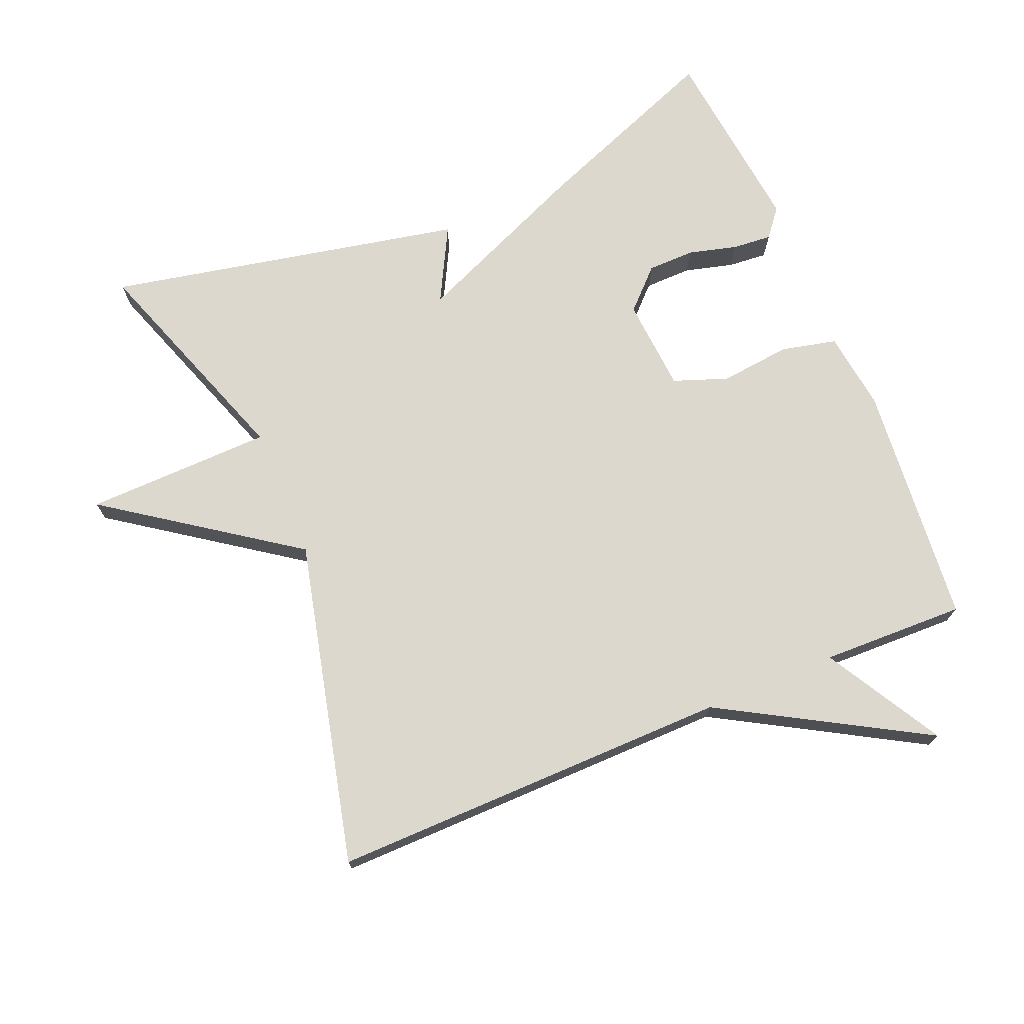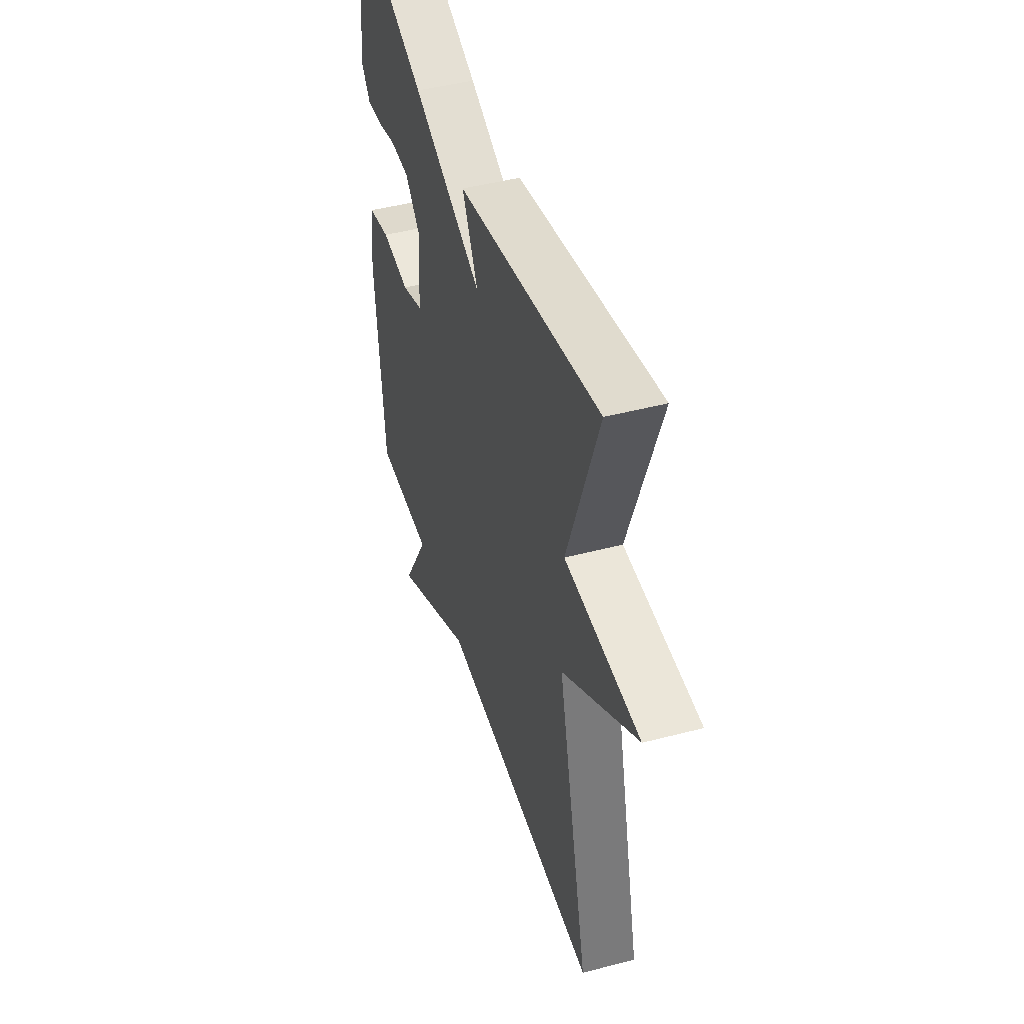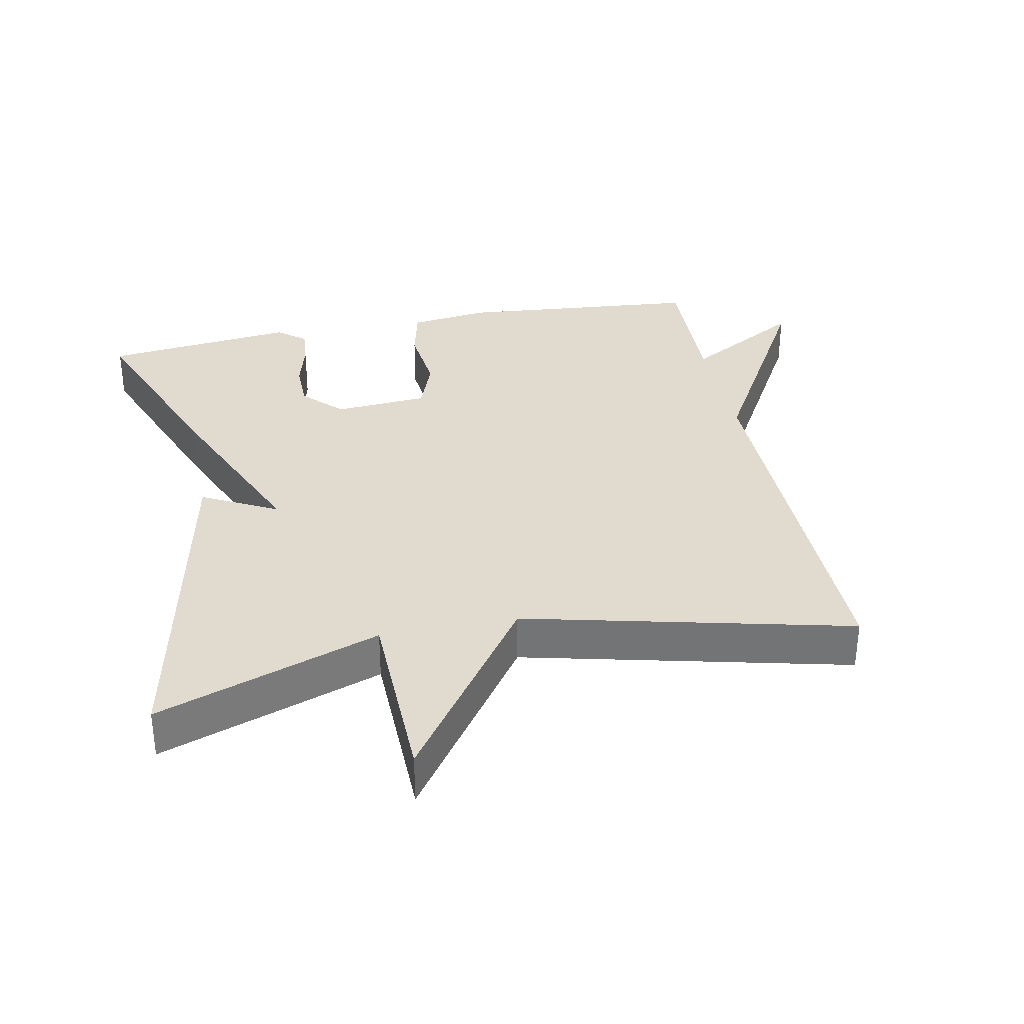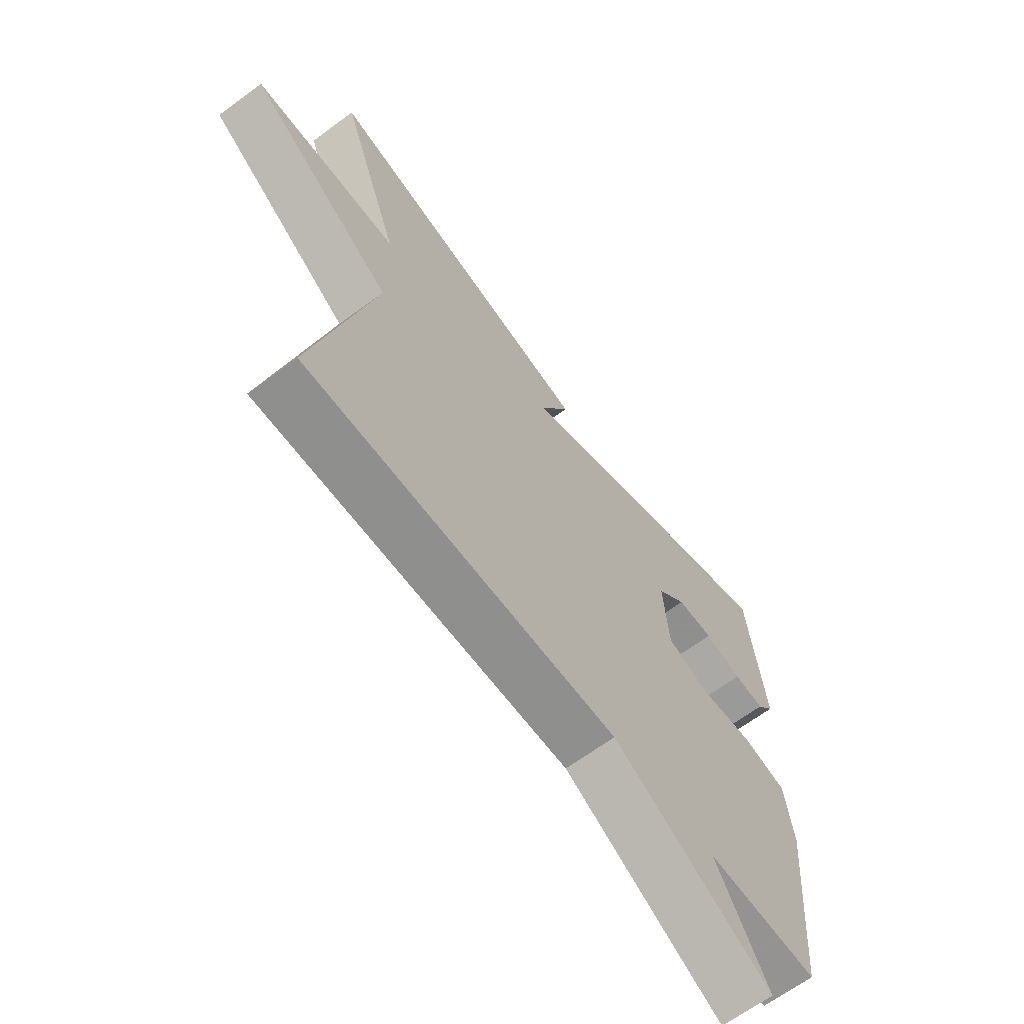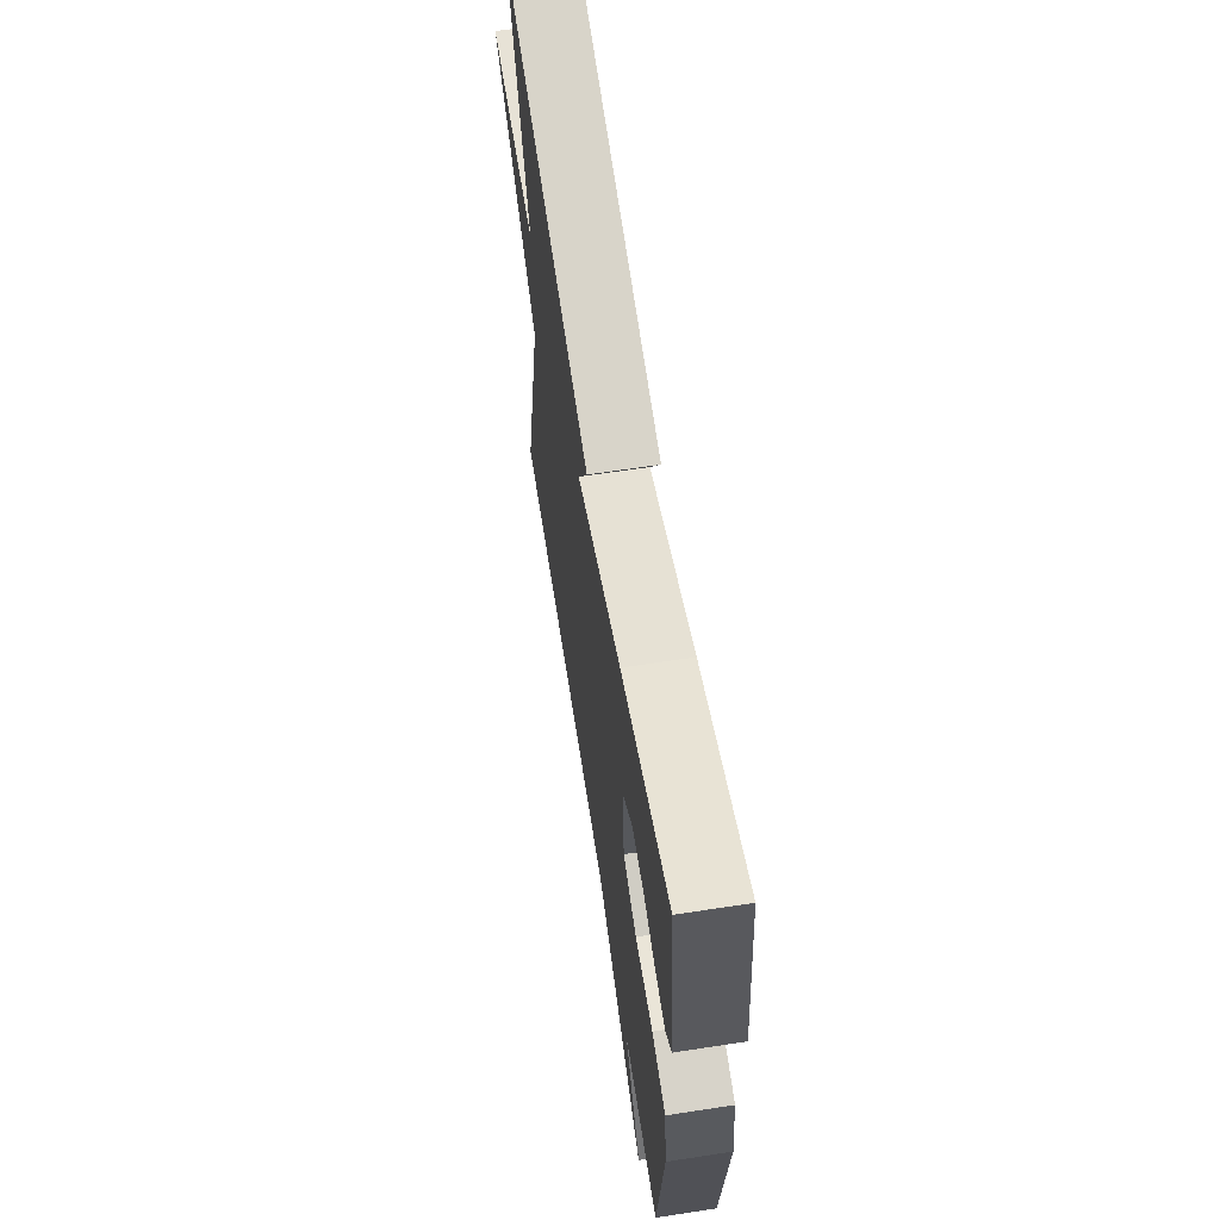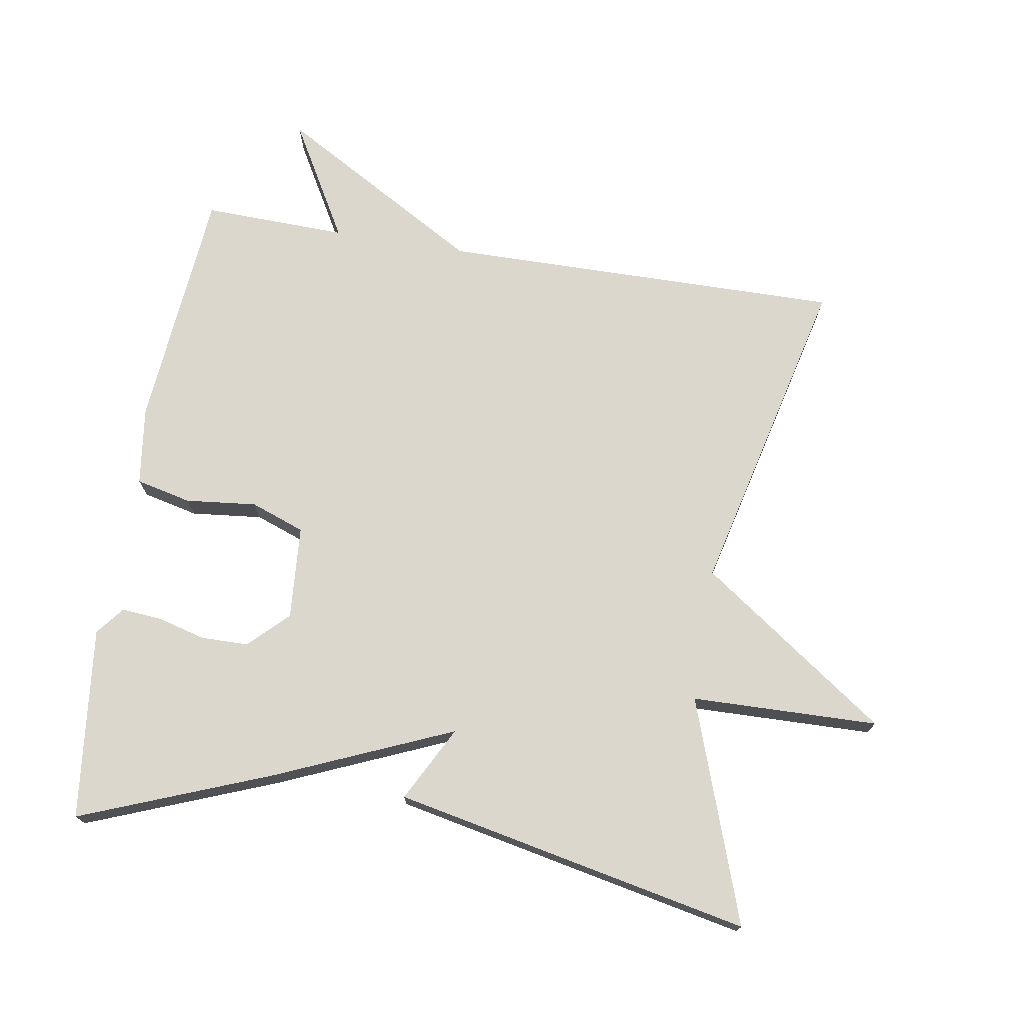
<metadata>
{"format":"obj","ext":"obj","renderer":"f3d","projection":"perspective","resolution":1024,"background":"white","views":[{"elev":72.5,"azim":157.3,"up":"+Y"},{"elev":46.1,"azim":73.3,"up":"+Z"},{"elev":33.7,"azim":78.6,"up":"+Y"},{"elev":-65.7,"azim":126.6,"up":"+Z"},{"elev":64.2,"azim":-98.8,"up":"+Z"},{"elev":73.3,"azim":9.3,"up":"+Y"}]}
</metadata>
<code>
v 0.5 0.07 0.5
v 0.386 0.07 0.174
v 0.66 0.07 0.168
v 0.386 0.07 -0.026
v 0.5 0.07 -0.5
v -0.089 0.07 -0.494
v -0.387 0.07 -0.666
v -0.289 0.07 -0.494
v -0.5 0.07 -0.5
v -0.533 0.07 -0.144
v -0.518 0.07 -0.028
v -0.437 0.07 -0.009
v -0.333 0.07 -0.02
v -0.254 0.07 0.009
v -0.244 0.07 0.146
v -0.3 0.07 0.201
v -0.369 0.07 0.202
v -0.44 0.07 0.183
v -0.498 0.07 0.178
v -0.531 0.07 0.219
v -0.5 0.07 0.5
v -0.222 0.07 0.392
v 0.036 0.07 0.282
v -0.022 0.07 0.392
v 0.5 0 0.5
v 0.386 0 0.174
v 0.66 0 0.168
v 0.386 0 -0.026
v 0.5 0 -0.5
v -0.089 0 -0.494
v -0.387 0 -0.666
v -0.289 0 -0.494
v -0.5 0 -0.5
v -0.533 0 -0.144
v -0.518 0 -0.028
v -0.437 0 -0.009
v -0.333 0 -0.02
v -0.254 0 0.009
v -0.244 0 0.146
v -0.3 0 0.201
v -0.369 0 0.202
v -0.44 0 0.183
v -0.498 0 0.178
v -0.531 0 0.219
v -0.5 0 0.5
v -0.222 0 0.392
v 0.036 0 0.282
v -0.022 0 0.392
f 23 24 1 2
f 21 22 23
f 20 21 23
f 19 20 23
f 17 18 19
f 17 19 23
f 16 17 23
f 15 16 23 2
f 11 12 13
f 10 11 13
f 9 10 13
f 8 9 13
f 8 13 14
f 6 7 8
f 14 15 2
f 8 14 2
f 6 8 2
f 2 3 4
f 6 2 4
f 4 5 6
f 26 25 48 47
f 47 46 45
f 47 45 44
f 47 44 43
f 43 42 41
f 47 43 41
f 47 41 40
f 26 47 40 39
f 37 36 35
f 37 35 34
f 37 34 33
f 37 33 32
f 38 37 32
f 32 31 30
f 26 39 38
f 26 38 32
f 26 32 30
f 28 27 26
f 28 26 30
f 30 29 28
f 1 25 26 2
f 2 26 27 3
f 3 27 28 4
f 4 28 29 5
f 5 29 30 6
f 6 30 31 7
f 7 31 32 8
f 8 32 33 9
f 9 33 34 10
f 10 34 35 11
f 11 35 36 12
f 12 36 37 13
f 13 37 38 14
f 14 38 39 15
f 15 39 40 16
f 16 40 41 17
f 17 41 42 18
f 18 42 43 19
f 19 43 44 20
f 20 44 45 21
f 21 45 46 22
f 22 46 47 23
f 23 47 48 24
f 24 48 25 1

</code>
